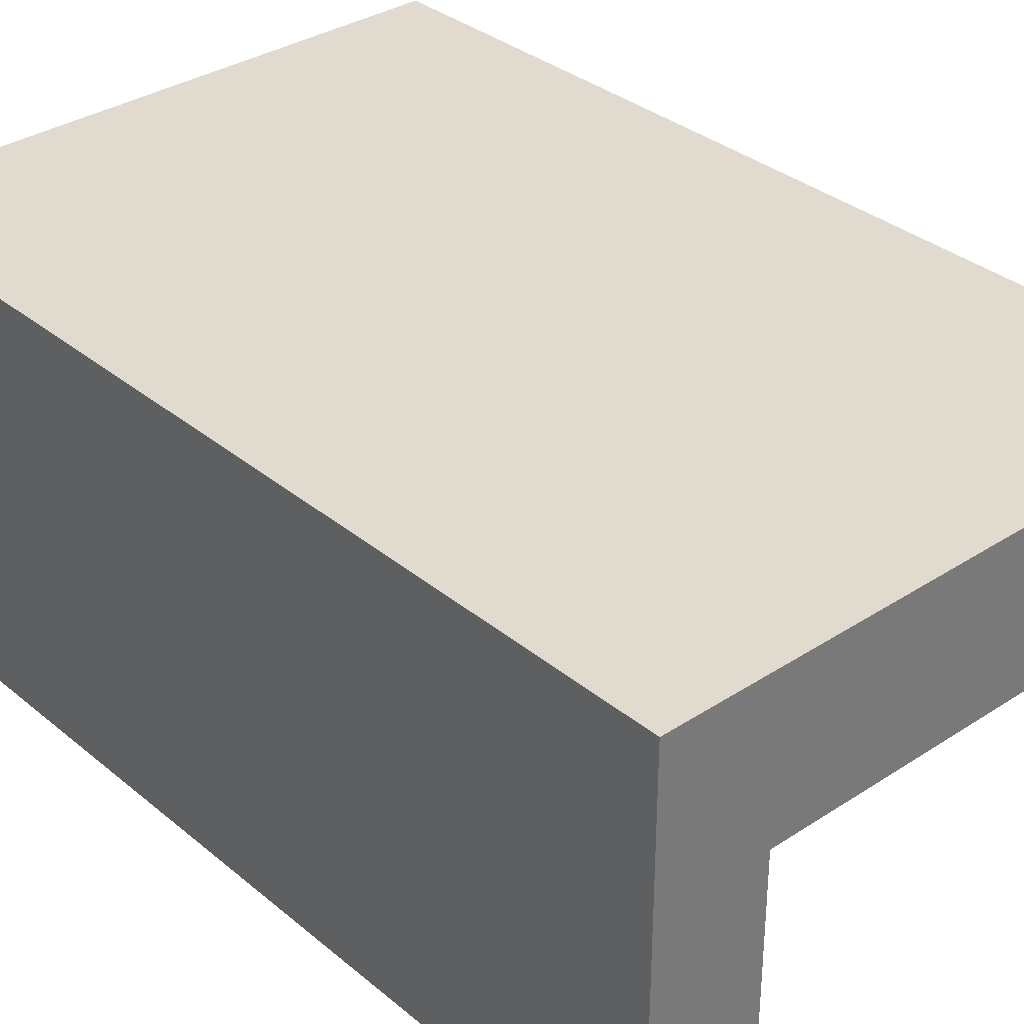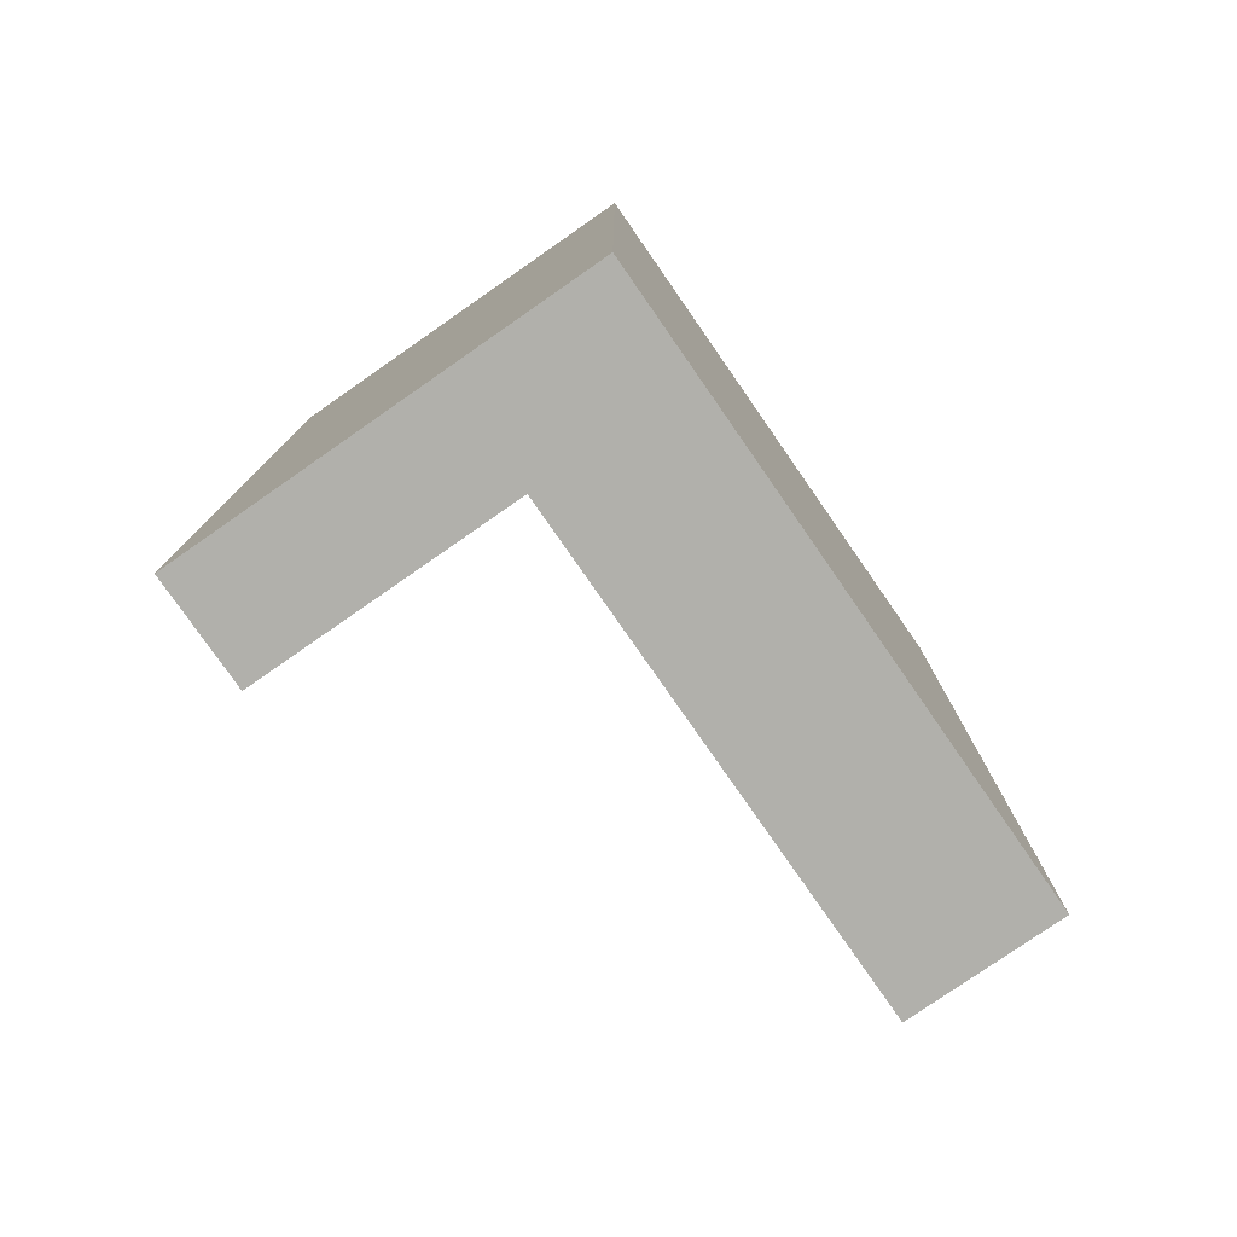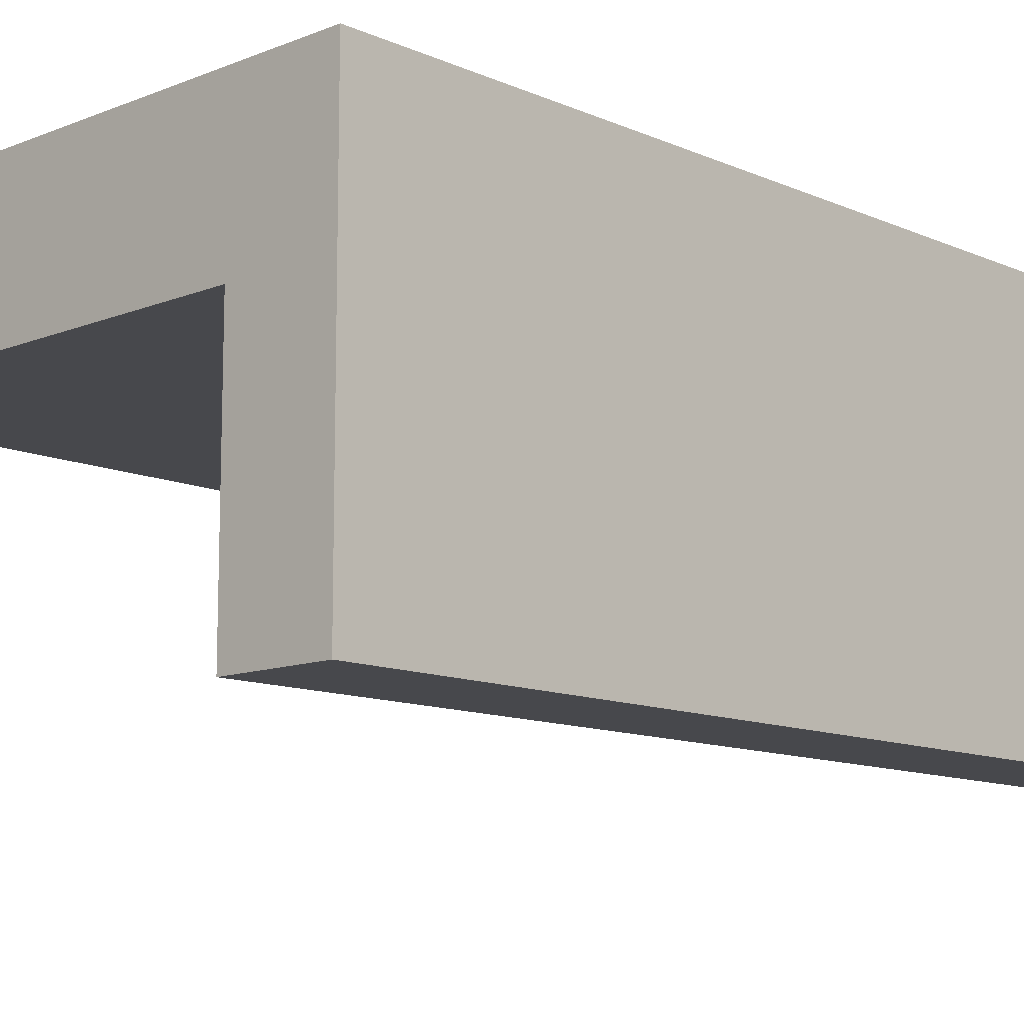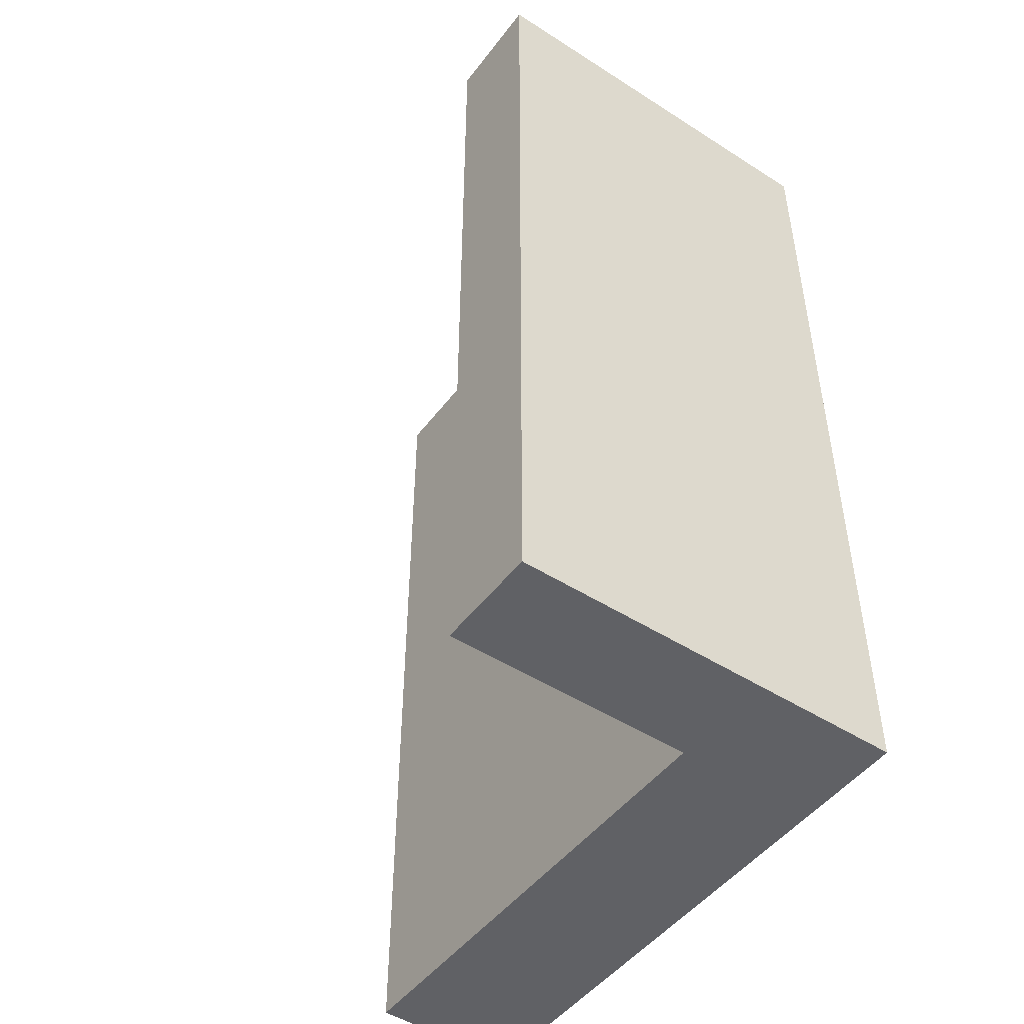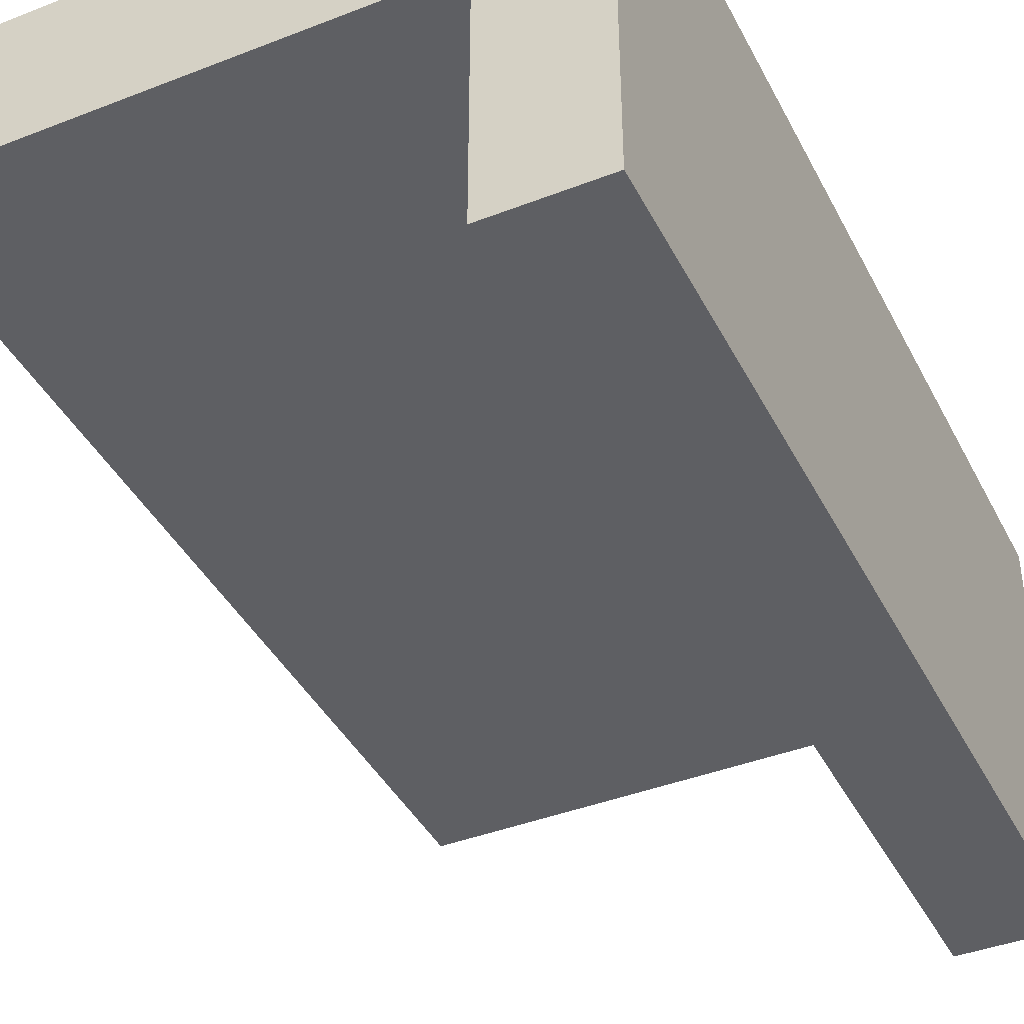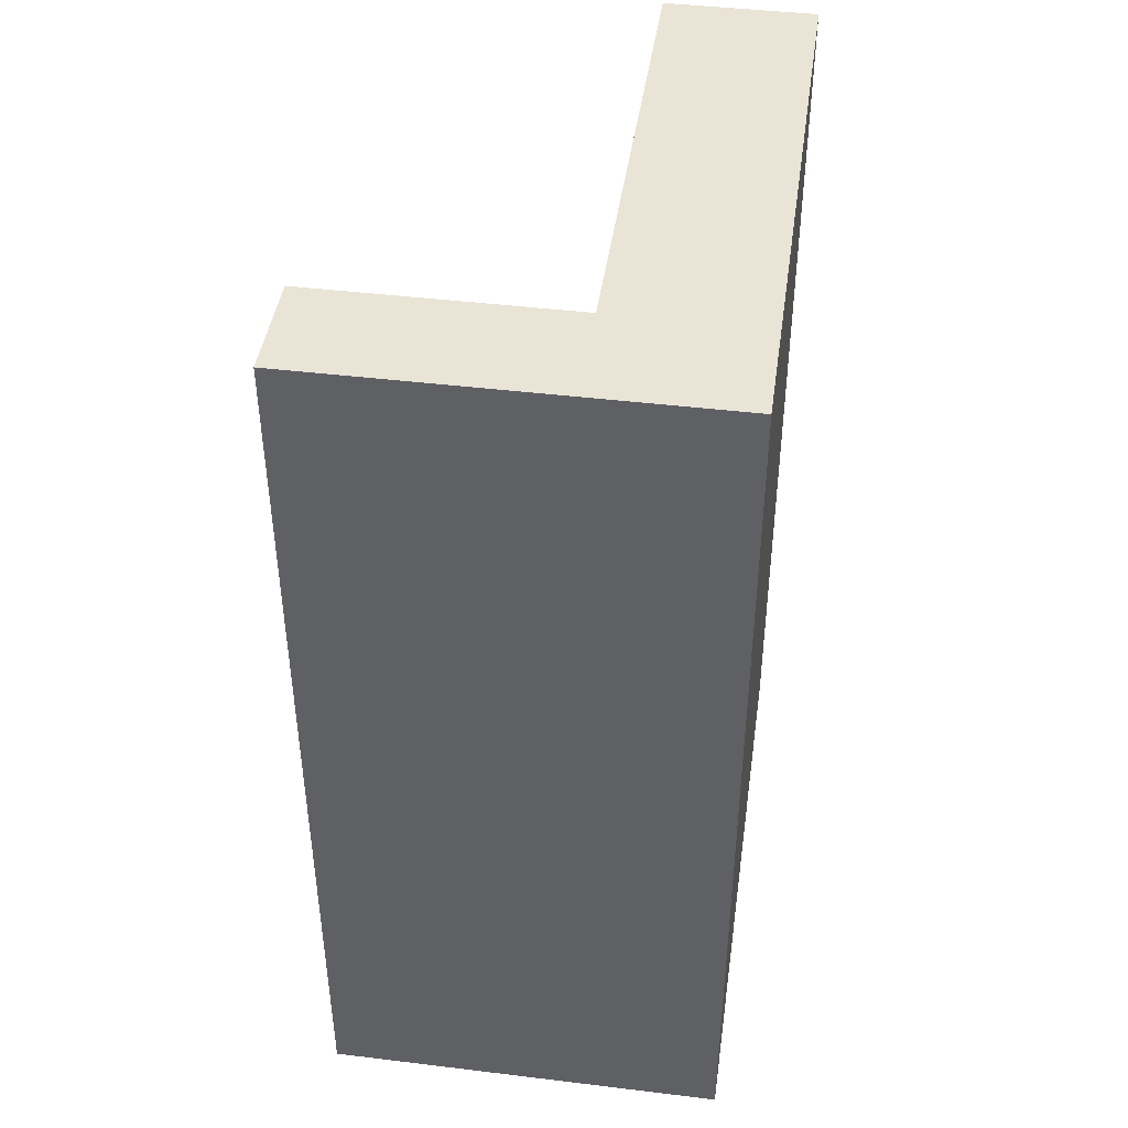
<metadata>
{"format":"obj","ext":"obj","renderer":"f3d","projection":"perspective","resolution":1024,"background":"white","views":[{"elev":33.7,"azim":138.3,"up":"+Y"},{"elev":-78.4,"azim":124.8,"up":"+Z"},{"elev":-11.6,"azim":43.7,"up":"+Y"},{"elev":-48.5,"azim":54.5,"up":"+Z"},{"elev":-41.0,"azim":25.4,"up":"+Y"},{"elev":43.8,"azim":98.1,"up":"+Z"}]}
</metadata>
<code>
v 13 1.5 22
v 13 1.5 0
v 13 -4.5 0
v 13 -4.5 22
v 15.5 -4.5 0
v 15.5 -4.5 22
v 13 -4.5 22
v 13 -4.5 0
v 1.5 5 0
v 1.5 1.5 0
v 1.5 1.5 22
v 1.5 5 22
v 15.5 5 0
v 1.5 5 0
v 1.5 5 22
v 15.5 5 22
v 15.5 -4.5 0
v 15.5 5 0
v 15.5 5 22
v 15.5 -4.5 22
v 13 1.5 0
v 13 1.5 22
v 1.5 1.5 22
v 1.5 1.5 0
v 1.5 1.5 22
v 13 1.5 22
v 13 -4.5 22
v 15.5 -4.5 22
v 15.5 5 22
v 1.5 5 22
v 13 1.5 0
v 1.5 1.5 0
v 1.5 5 0
v 15.5 5 0
v 15.5 -4.5 0
v 13 -4.5 0
g 56caef10-e315-11ea-8e0a-54bf646e7e1f
f 1 2 4
f 4 2 3
g 56cb6430-e315-11ea-9766-54bf646e7e1f
f 5 6 8
f 8 6 7
g 5696e73a-e315-11ea-8791-54bf646e7e1f
f 9 10 12
f 12 10 11
g 56975c52-e315-11ea-8b54-54bf646e7e1f
f 13 14 16
f 16 14 15
g 5697aa6c-e315-11ea-b2dd-54bf646e7e1f
f 17 18 20
f 20 18 19
g 5697f882-e315-11ea-b8f9-54bf646e7e1f
f 22 23 21
f 21 23 24
g 569846ac-e315-11ea-80ec-54bf646e7e1f
f 25 26 30
f 30 26 29
f 29 26 28
f 28 26 27
g 569894cc-e315-11ea-a252-54bf646e7e1f
f 32 33 31
f 31 33 34
f 31 34 35
f 35 36 31

</code>
